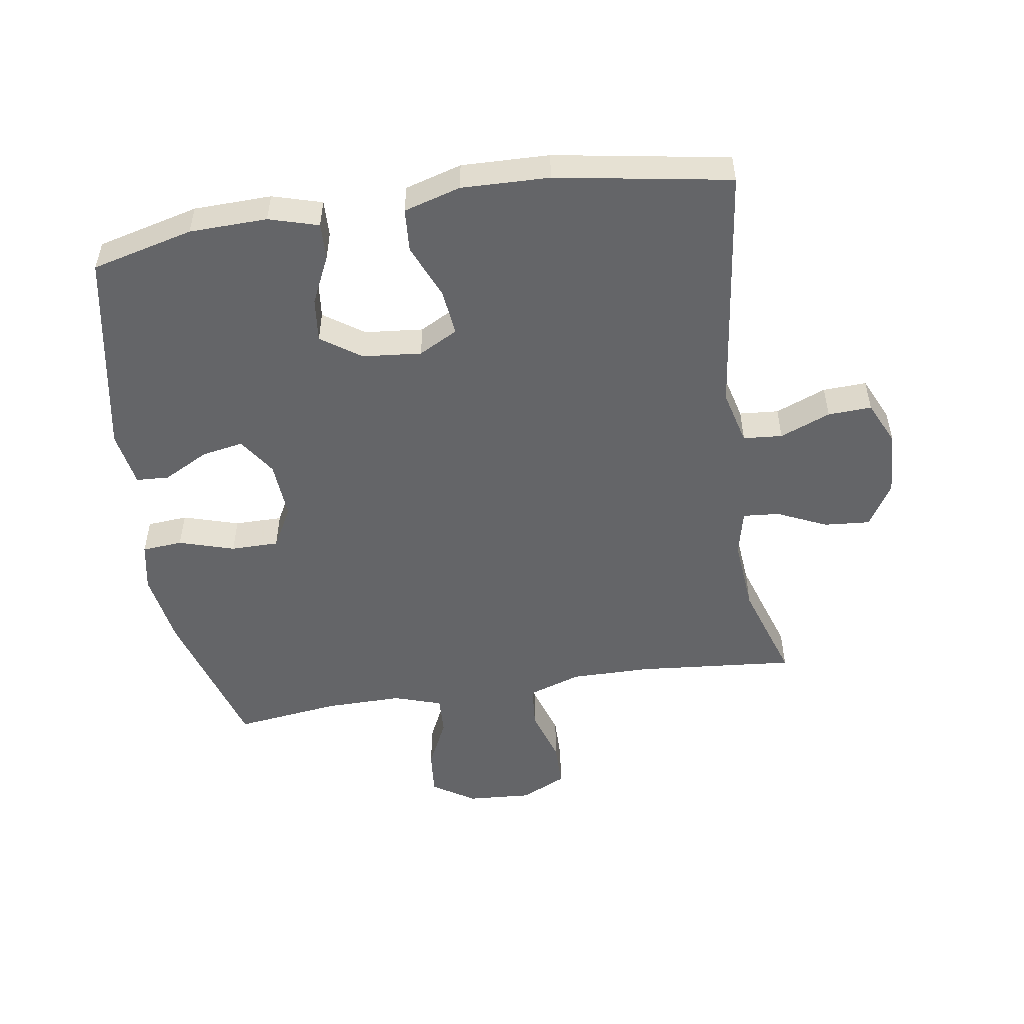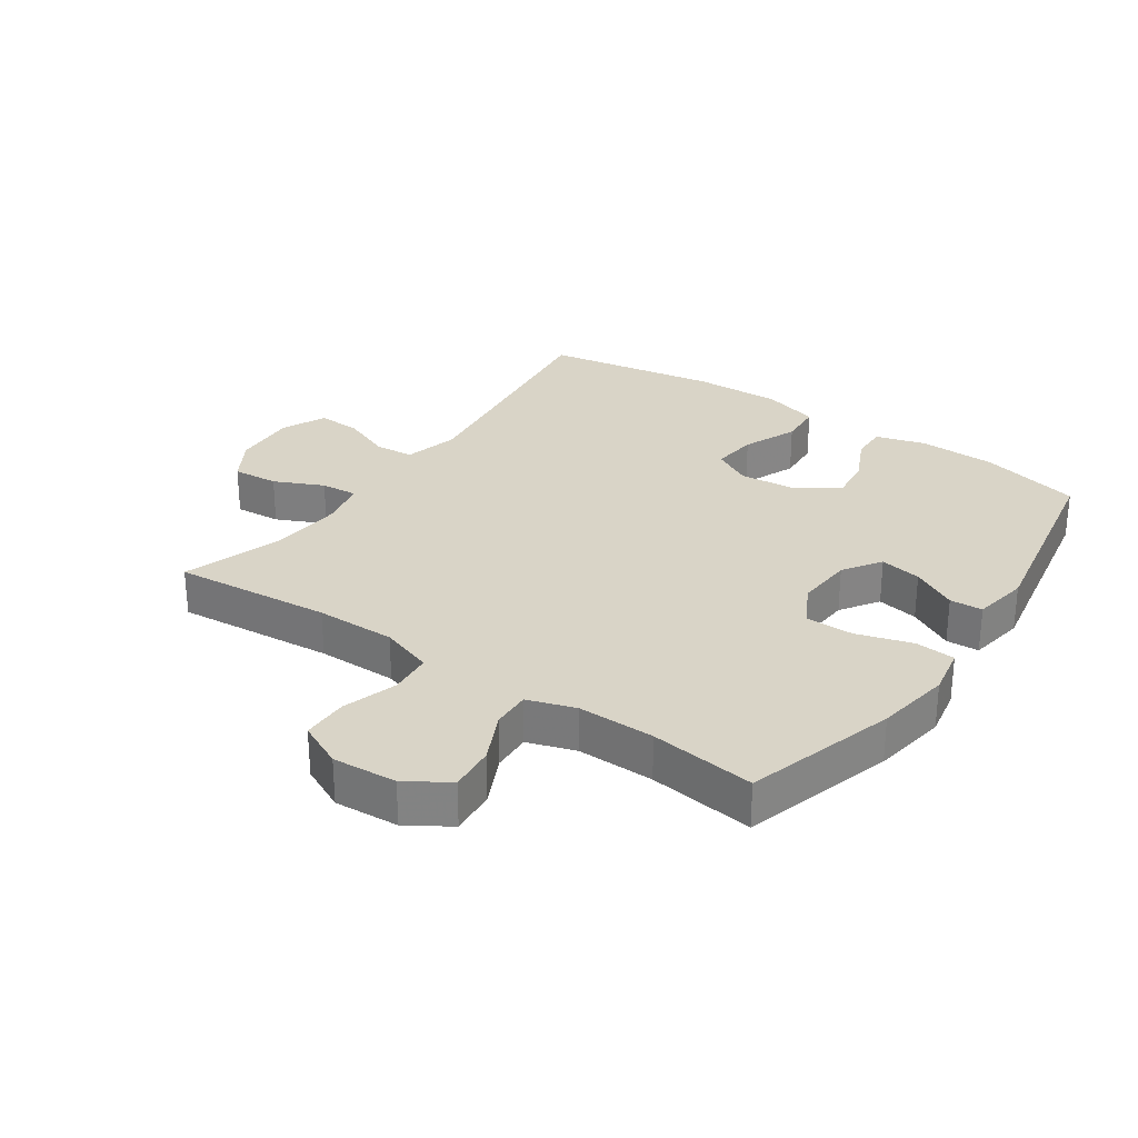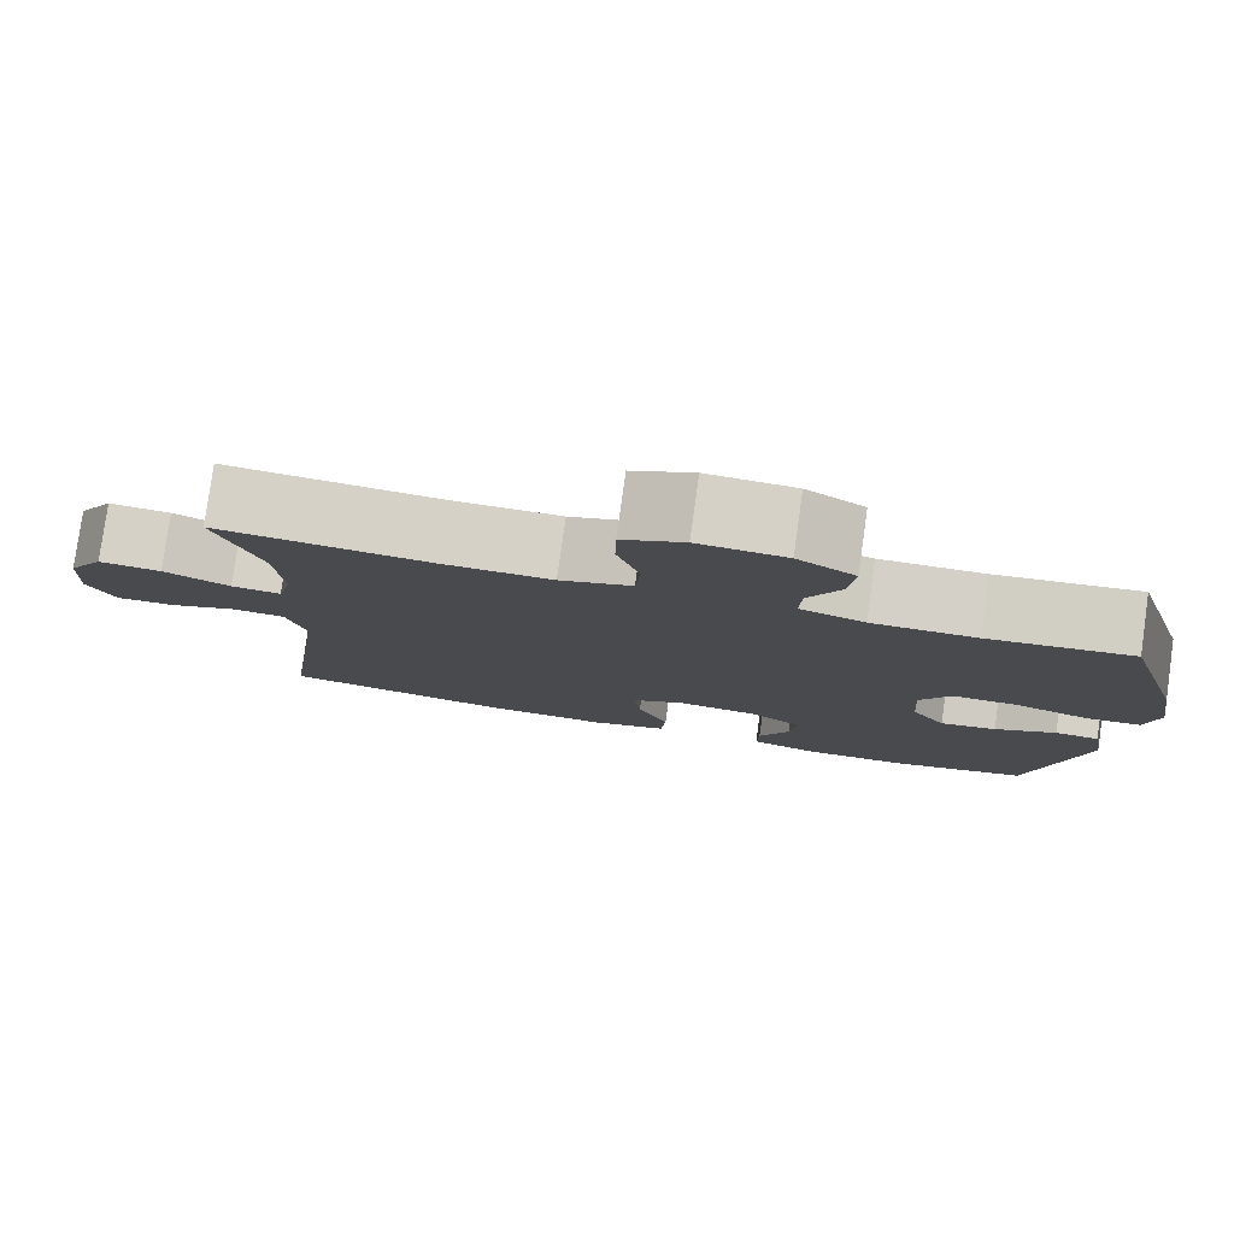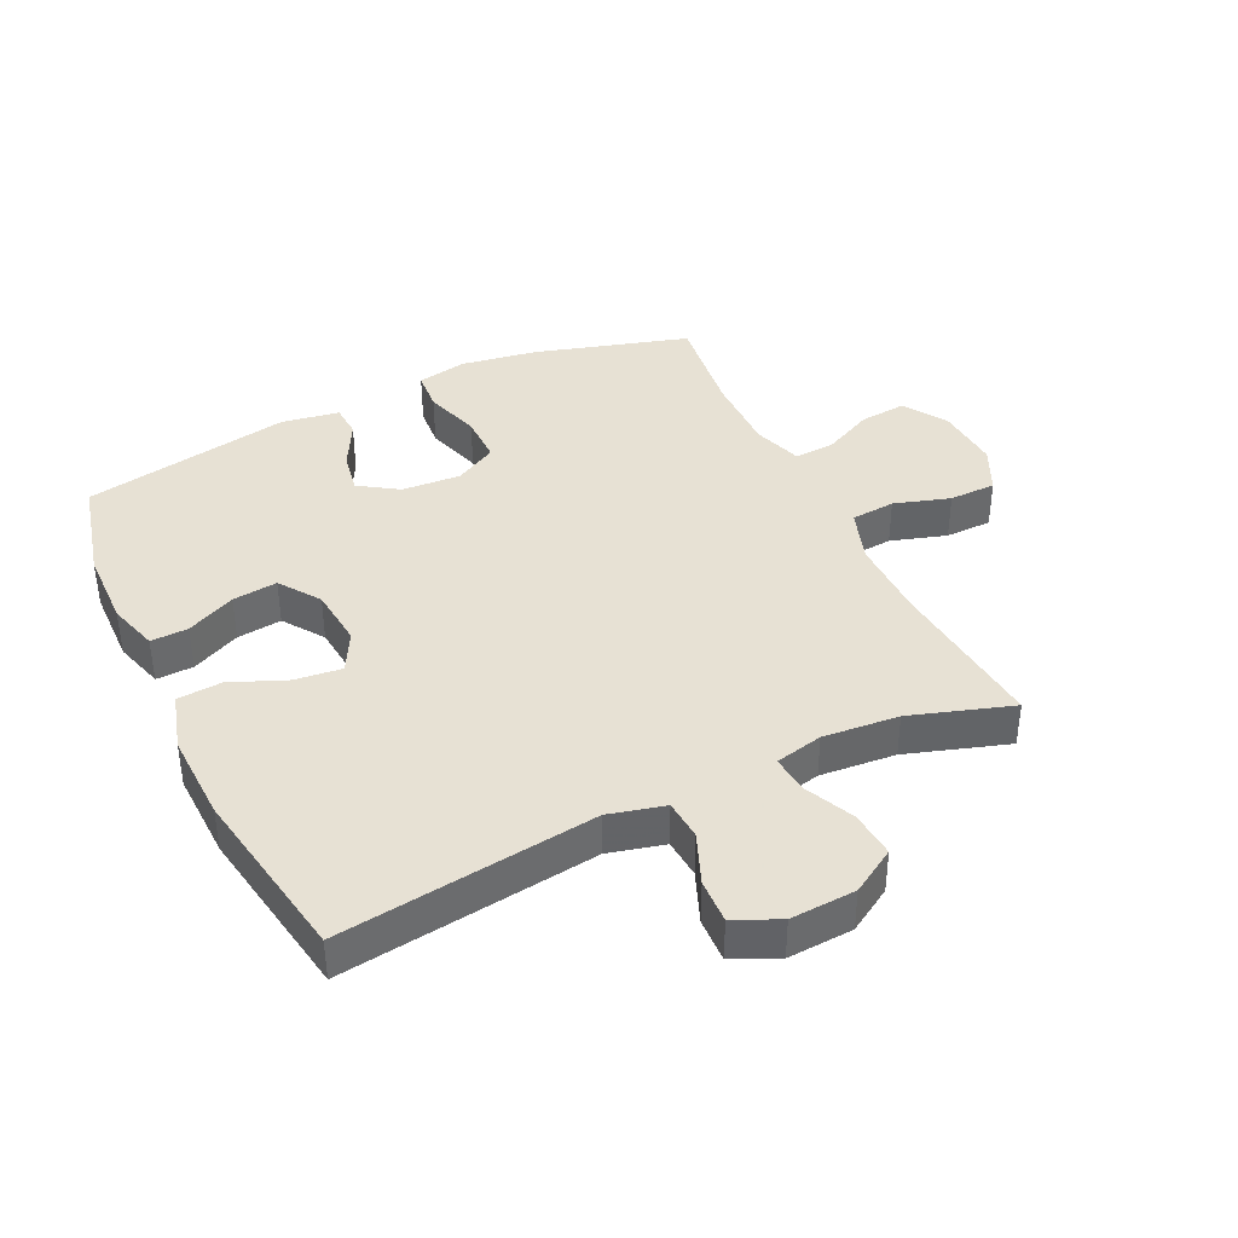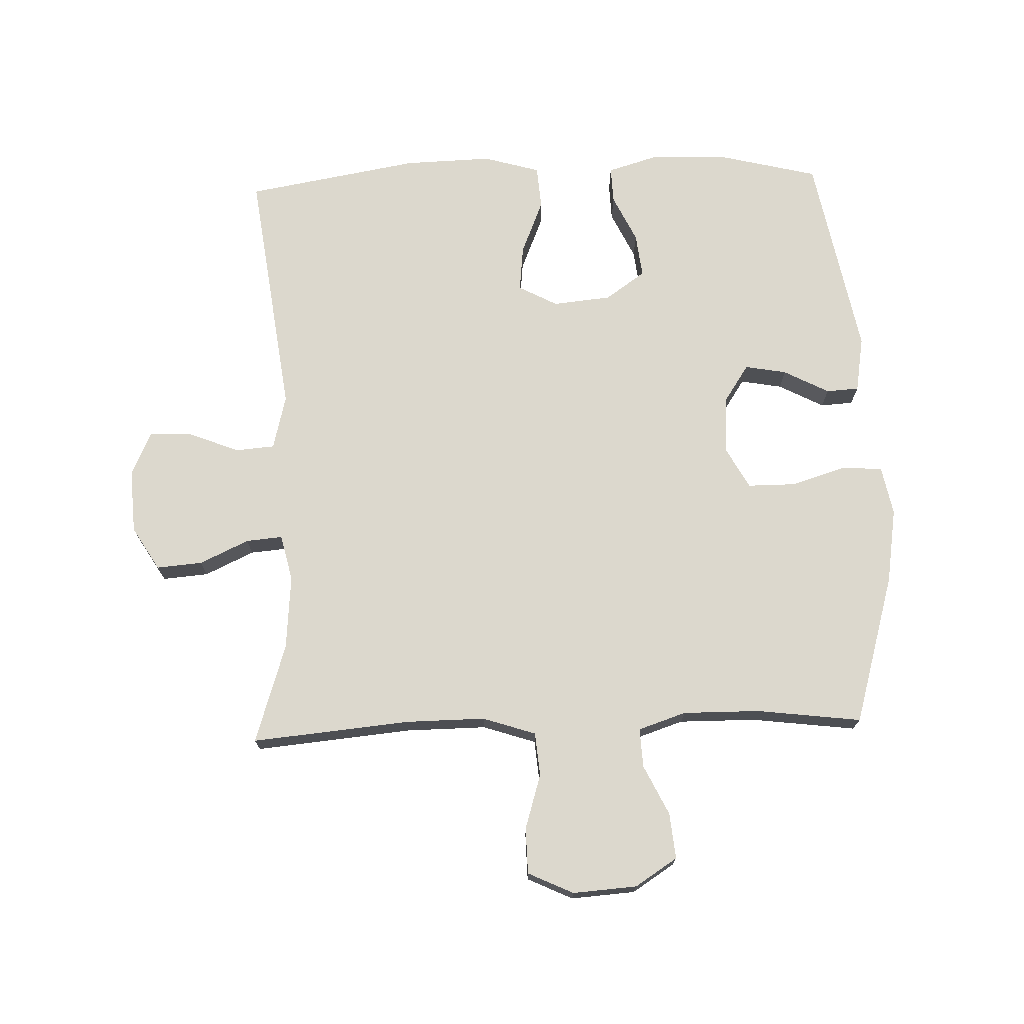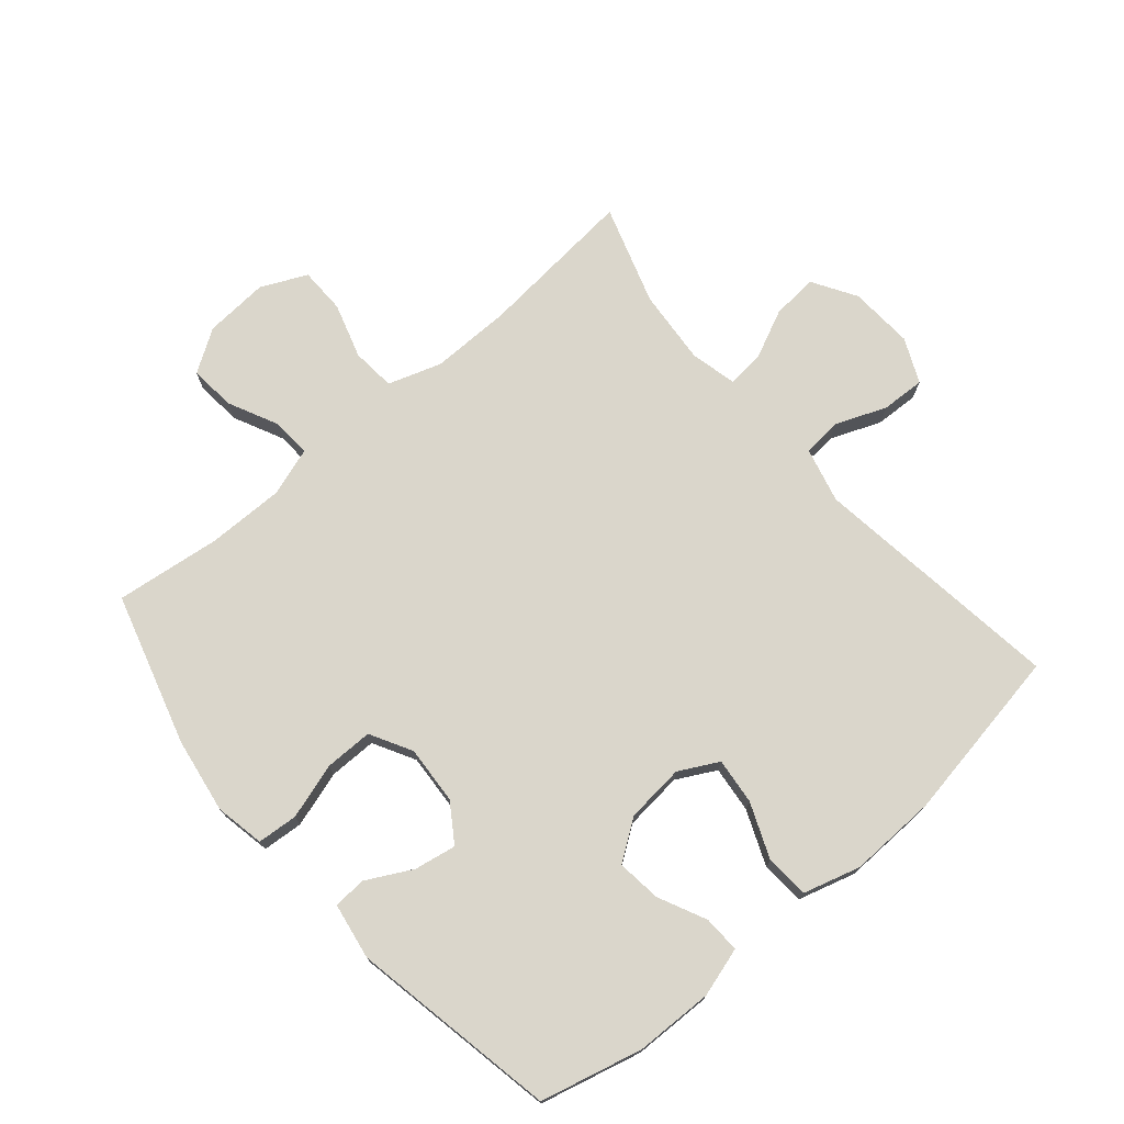
<metadata>
{"format":"obj","ext":"obj","renderer":"f3d","projection":"perspective","resolution":1024,"background":"white","views":[{"elev":-51.6,"azim":-171.1,"up":"+Y"},{"elev":28.8,"azim":34.7,"up":"+Y"},{"elev":79.8,"azim":8.0,"up":"+Z"},{"elev":39.4,"azim":-115.6,"up":"+Y"},{"elev":72.4,"azim":-2.0,"up":"+Y"},{"elev":74.0,"azim":139.4,"up":"+Y"}]}
</metadata>
<code>
v 0.5 0.07 0.5
v 0.57 0.07 0.261
v 0.589 0.07 0.142
v 0.574 0.07 0.064
v 0.51 0.07 0.059
v 0.422 0.07 0.086
v 0.346 0.07 0.086
v 0.31 0.07 0.02
v 0.316 0.07 -0.072
v 0.356 0.07 -0.132
v 0.422 0.07 -0.12
v 0.494 0.07 -0.082
v 0.546 0.07 -0.085
v 0.561 0.07 -0.174
v 0.5 0.07 -0.5
v 0.339 0.07 -0.54
v 0.216 0.07 -0.543
v 0.138 0.07 -0.52
v 0.14 0.07 -0.462
v 0.176 0.07 -0.386
v 0.184 0.07 -0.316
v 0.121 0.07 -0.272
v 0.028 0.07 -0.263
v -0.034 0.07 -0.296
v -0.026 0.07 -0.369
v 0.01 0.07 -0.456
v 0.005 0.07 -0.525
v -0.085 0.07 -0.551
v -0.224 0.07 -0.547
v -0.5 0.07 -0.5
v -0.448 0.07 -0.101
v -0.47 0.07 -0.014
v -0.532 0.07 -0.009
v -0.612 0.07 -0.041
v -0.681 0.07 -0.044
v -0.713 0.07 0.026
v -0.707 0.07 0.128
v -0.665 0.07 0.197
v -0.592 0.07 0.191
v -0.514 0.07 0.155
v -0.456 0.07 0.15
v -0.439 0.07 0.224
v -0.449 0.07 0.342
v -0.5 0.07 0.5
v -0.249 0.07 0.477
v -0.122 0.07 0.476
v -0.038 0.07 0.504
v -0.032 0.07 0.573
v -0.059 0.07 0.66
v -0.058 0.07 0.733
v 0.014 0.07 0.767
v 0.116 0.07 0.76
v 0.183 0.07 0.717
v 0.176 0.07 0.644
v 0.138 0.07 0.565
v 0.135 0.07 0.503
v 0.211 0.07 0.478
v 0.333 0.07 0.479
v 0.5 0 0.5
v 0.57 0 0.261
v 0.589 0 0.142
v 0.574 0 0.064
v 0.51 0 0.059
v 0.422 0 0.086
v 0.346 0 0.086
v 0.31 0 0.02
v 0.316 0 -0.072
v 0.356 0 -0.132
v 0.422 0 -0.12
v 0.494 0 -0.082
v 0.546 0 -0.085
v 0.561 0 -0.174
v 0.5 0 -0.5
v 0.339 0 -0.54
v 0.216 0 -0.543
v 0.138 0 -0.52
v 0.14 0 -0.462
v 0.176 0 -0.386
v 0.184 0 -0.316
v 0.121 0 -0.272
v 0.028 0 -0.263
v -0.034 0 -0.296
v -0.026 0 -0.369
v 0.01 0 -0.456
v 0.005 0 -0.525
v -0.085 0 -0.551
v -0.224 0 -0.547
v -0.5 0 -0.5
v -0.448 0 -0.101
v -0.47 0 -0.014
v -0.532 0 -0.009
v -0.612 0 -0.041
v -0.681 0 -0.044
v -0.713 0 0.026
v -0.707 0 0.128
v -0.665 0 0.197
v -0.592 0 0.191
v -0.514 0 0.155
v -0.456 0 0.15
v -0.439 0 0.224
v -0.449 0 0.342
v -0.5 0 0.5
v -0.249 0 0.477
v -0.122 0 0.476
v -0.038 0 0.504
v -0.032 0 0.573
v -0.059 0 0.66
v -0.058 0 0.733
v 0.014 0 0.767
v 0.116 0 0.76
v 0.183 0 0.717
v 0.176 0 0.644
v 0.138 0 0.565
v 0.135 0 0.503
v 0.211 0 0.478
v 0.333 0 0.479
f 52 53 54 55
f 52 55 56
f 51 52 56
f 48 49 50 51
f 47 48 51 56
f 46 47 56 57
f 43 44 45
f 42 43 45 46
f 41 42 46 57
f 37 38 39 40
f 37 40 41
f 36 37 41
f 33 34 35 36
f 32 33 36 41
f 31 32 41 57
f 25 26 27 28
f 24 25 28 29
f 17 18 19 20
f 17 20 21
f 16 17 21
f 15 16 21
f 14 15 21 22
f 11 12 13 14
f 10 11 14 22
f 3 4 5 6
f 3 6 7
f 58 1 2 3
f 58 3 7
f 57 58 7 8
f 31 57 8 9
f 24 29 30 31
f 23 24 31 9
f 9 10 22 23
f 113 112 111 110
f 114 113 110
f 114 110 109
f 109 108 107 106
f 114 109 106 105
f 115 114 105 104
f 103 102 101
f 104 103 101 100
f 115 104 100 99
f 98 97 96 95
f 99 98 95
f 99 95 94
f 94 93 92 91
f 99 94 91 90
f 115 99 90 89
f 86 85 84 83
f 87 86 83 82
f 78 77 76 75
f 79 78 75
f 79 75 74
f 79 74 73
f 80 79 73 72
f 72 71 70 69
f 80 72 69 68
f 64 63 62 61
f 65 64 61
f 61 60 59 116
f 65 61 116
f 66 65 116 115
f 67 66 115 89
f 89 88 87 82
f 67 89 82 81
f 81 80 68 67
f 1 59 60 2
f 2 60 61 3
f 3 61 62 4
f 4 62 63 5
f 5 63 64 6
f 6 64 65 7
f 7 65 66 8
f 8 66 67 9
f 9 67 68 10
f 10 68 69 11
f 11 69 70 12
f 12 70 71 13
f 13 71 72 14
f 14 72 73 15
f 15 73 74 16
f 16 74 75 17
f 17 75 76 18
f 18 76 77 19
f 19 77 78 20
f 20 78 79 21
f 21 79 80 22
f 22 80 81 23
f 23 81 82 24
f 24 82 83 25
f 25 83 84 26
f 26 84 85 27
f 27 85 86 28
f 28 86 87 29
f 29 87 88 30
f 30 88 89 31
f 31 89 90 32
f 32 90 91 33
f 33 91 92 34
f 34 92 93 35
f 35 93 94 36
f 36 94 95 37
f 37 95 96 38
f 38 96 97 39
f 39 97 98 40
f 40 98 99 41
f 41 99 100 42
f 42 100 101 43
f 43 101 102 44
f 44 102 103 45
f 45 103 104 46
f 46 104 105 47
f 47 105 106 48
f 48 106 107 49
f 49 107 108 50
f 50 108 109 51
f 51 109 110 52
f 52 110 111 53
f 53 111 112 54
f 54 112 113 55
f 55 113 114 56
f 56 114 115 57
f 57 115 116 58
f 58 116 59 1

</code>
